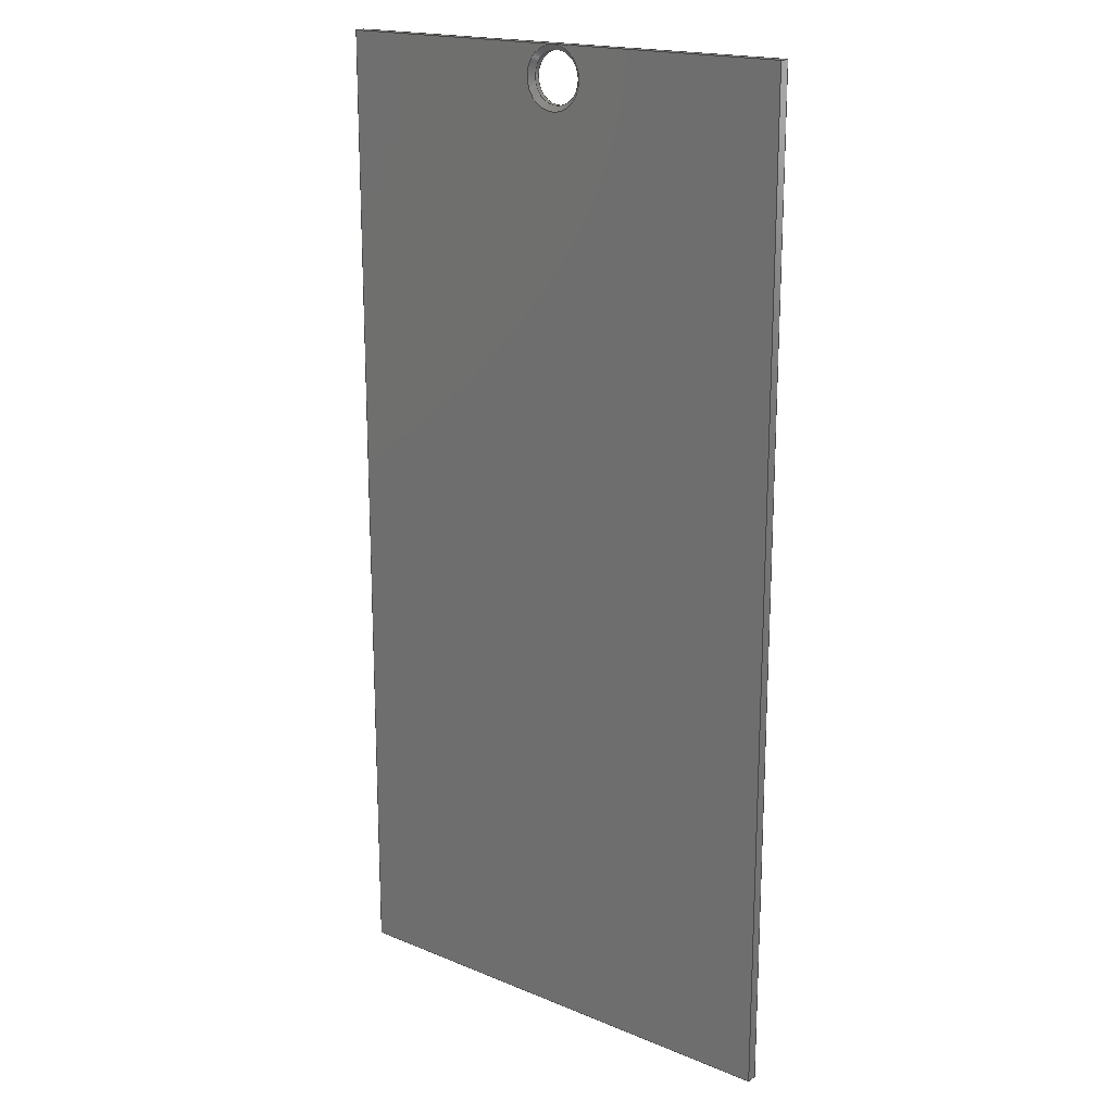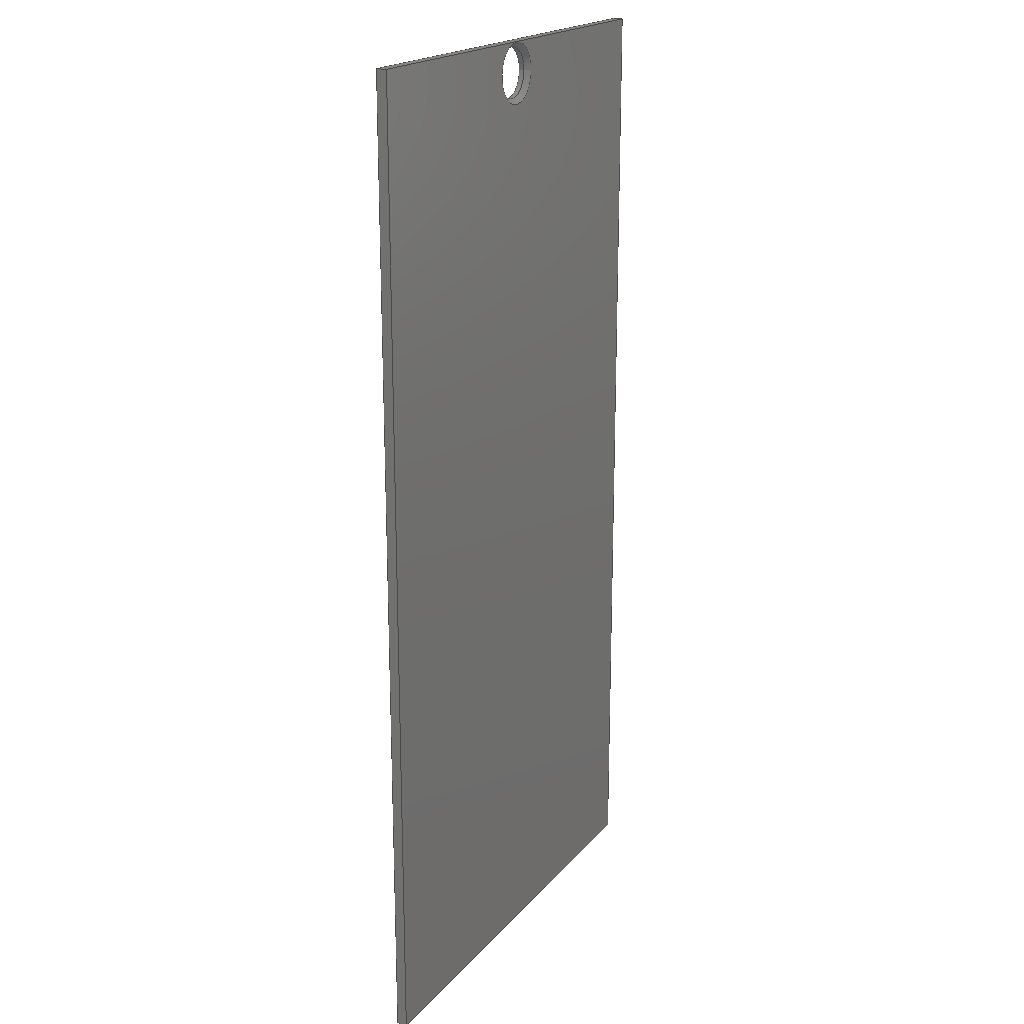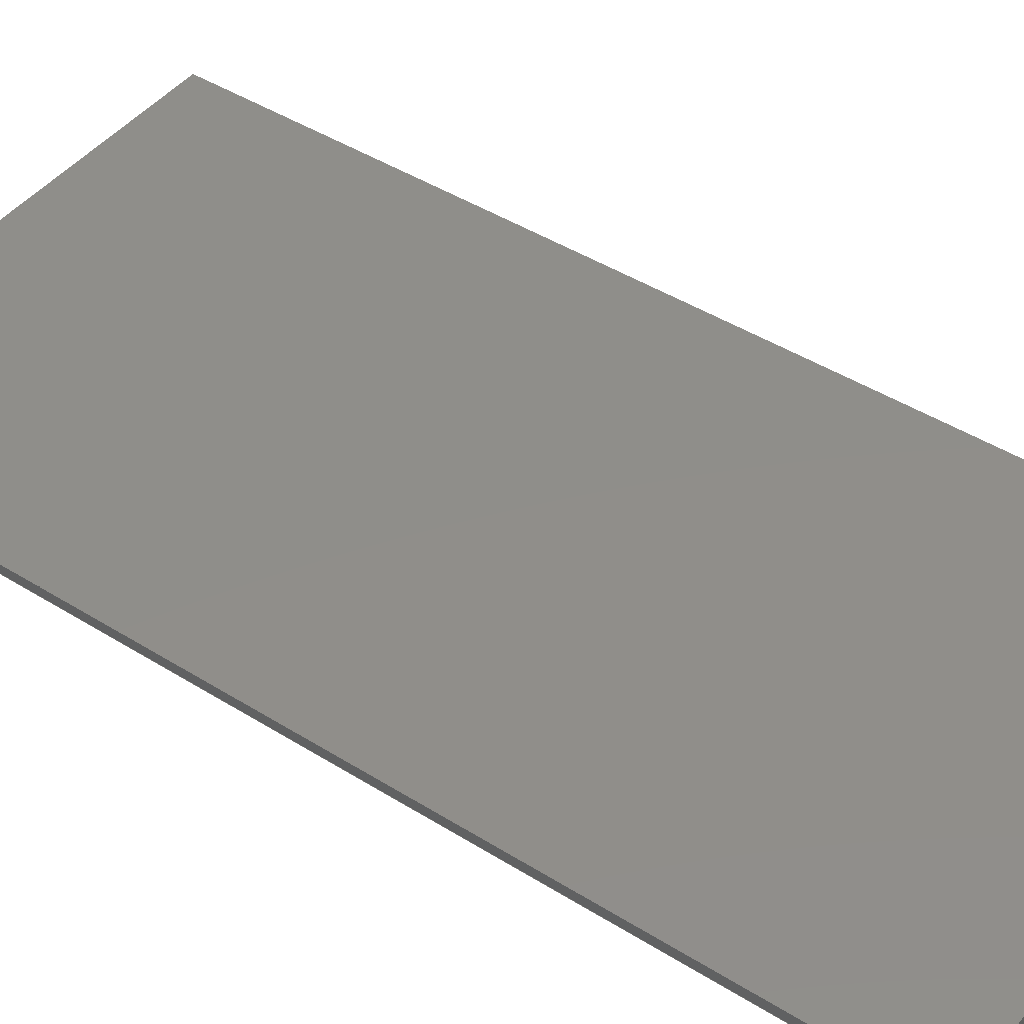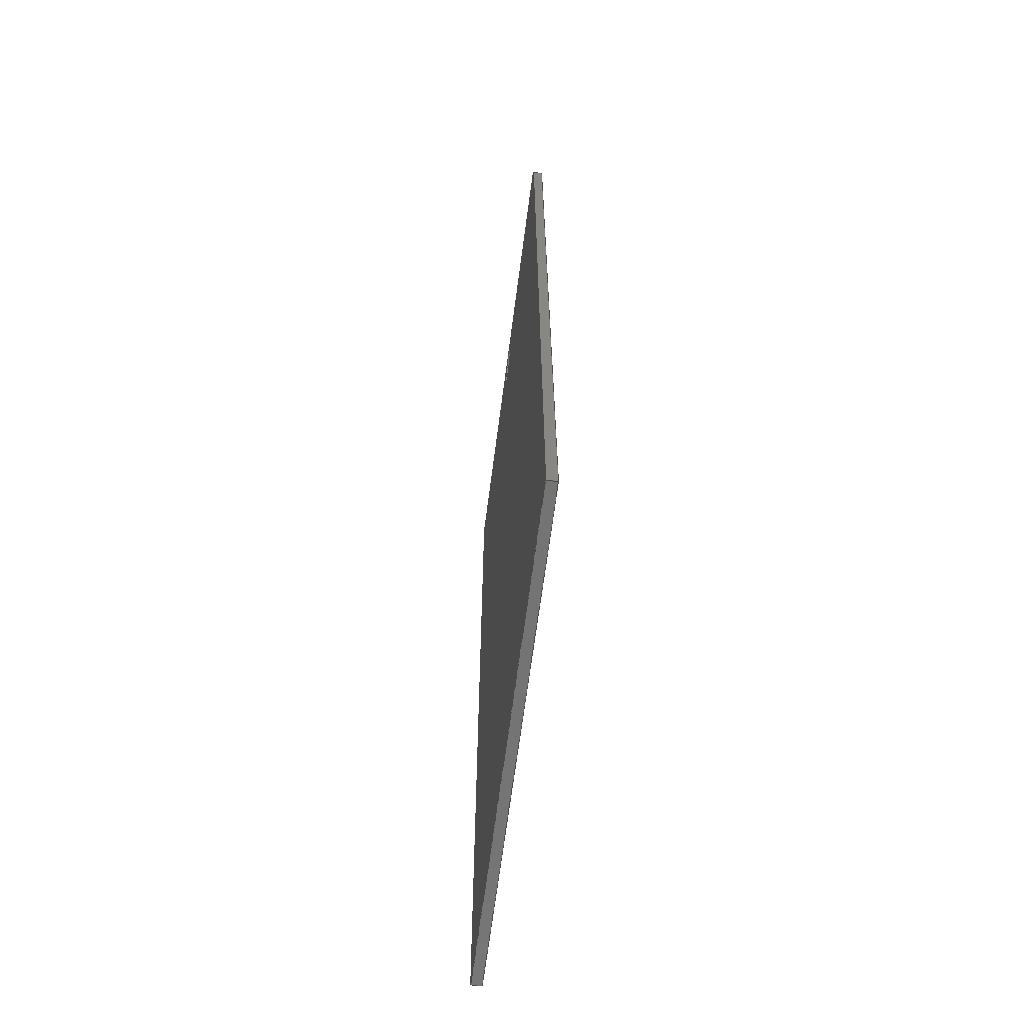
<metadata>
{"format":"step","ext":"step","renderer":"f3d","projection":"perspective","resolution":1024,"background":"white","views":[{"elev":18.3,"azim":-141.4,"up":"+Y"},{"elev":19.6,"azim":117.9,"up":"+Y"},{"elev":44.8,"azim":126.0,"up":"+Z"},{"elev":-66.2,"azim":82.6,"up":"+Y"}]}
</metadata>
<code>
ISO-10303-21;
DATA;
#1=MECHANICAL_DESIGN_GEOMETRIC_PRESENTATION_REPRESENTATION('',(#8),#267);
#2=ITEM_DEFINED_TRANSFORMATION($,$,#161,#174);
#3=(
REPRESENTATION_RELATIONSHIP($,$,#278,#277)
REPRESENTATION_RELATIONSHIP_WITH_TRANSFORMATION(#2)
SHAPE_REPRESENTATION_RELATIONSHIP()
);
#4=CONTEXT_DEPENDENT_SHAPE_REPRESENTATION(#3,#276);
#5=NEXT_ASSEMBLY_USAGE_OCCURRENCE('battery cover:1','battery cover:1',
'battery cover:1',#280,#281,'battery cover:1');
#6=SHAPE_REPRESENTATION_RELATIONSHIP('SRR','None',#278,#7);
#7=ADVANCED_BREP_SHAPE_REPRESENTATION('',(#9),#266);
#8=STYLED_ITEM('',(#291),#9);
#9=MANIFOLD_SOLID_BREP('Body1',#147);
#10=FACE_BOUND('',#34,.T.);
#11=CYLINDRICAL_SURFACE('',#167,2.5);
#12=PLANE('',#166);
#13=PLANE('',#169);
#14=PLANE('',#170);
#15=PLANE('',#171);
#16=PLANE('',#172);
#17=PLANE('',#173);
#18=FACE_OUTER_BOUND('',#26,.T.);
#19=FACE_OUTER_BOUND('',#27,.T.);
#20=FACE_OUTER_BOUND('',#28,.T.);
#21=FACE_OUTER_BOUND('',#29,.T.);
#22=FACE_OUTER_BOUND('',#30,.T.);
#23=FACE_OUTER_BOUND('',#31,.T.);
#24=FACE_OUTER_BOUND('',#32,.T.);
#25=FACE_OUTER_BOUND('',#33,.T.);
#26=EDGE_LOOP('',(#100,#101,#102,#103,#104));
#27=EDGE_LOOP('',(#105,#106,#107,#108,#109,#110,#111));
#28=EDGE_LOOP('',(#112,#113,#114,#115));
#29=EDGE_LOOP('',(#116,#117,#118,#119));
#30=EDGE_LOOP('',(#120,#121,#122,#123));
#31=EDGE_LOOP('',(#124,#125,#126,#127,#128));
#32=EDGE_LOOP('',(#129,#130,#131,#132));
#33=EDGE_LOOP('',(#133,#134,#135,#136));
#34=EDGE_LOOP('',(#137));
#35=LINE('',#227,#50);
#36=LINE('',#233,#51);
#37=LINE('',#234,#52);
#38=LINE('',#236,#53);
#39=LINE('',#238,#54);
#40=LINE('',#239,#55);
#41=LINE('',#242,#56);
#42=LINE('',#247,#57);
#43=LINE('',#248,#58);
#44=LINE('',#249,#59);
#45=LINE('',#252,#60);
#46=LINE('',#253,#61);
#47=LINE('',#256,#62);
#48=LINE('',#257,#63);
#49=LINE('',#259,#64);
#50=VECTOR('',#183,2.75);
#51=VECTOR('',#190,10);
#52=VECTOR('',#191,10);
#53=VECTOR('',#192,10);
#54=VECTOR('',#193,10);
#55=VECTOR('',#194,10);
#56=VECTOR('',#197,2.5);
#57=VECTOR('',#202,10);
#58=VECTOR('',#203,10);
#59=VECTOR('',#204,10);
#60=VECTOR('',#207,10);
#61=VECTOR('',#208,10);
#62=VECTOR('',#211,10);
#63=VECTOR('',#212,10);
#64=VECTOR('',#215,10);
#65=CIRCLE('',#163,3);
#66=CIRCLE('',#164,2.5);
#67=CIRCLE('',#165,3);
#68=CIRCLE('',#168,2.5);
#69=VERTEX_POINT('',#223);
#70=VERTEX_POINT('',#224);
#71=VERTEX_POINT('',#226);
#72=VERTEX_POINT('',#231);
#73=VERTEX_POINT('',#232);
#74=VERTEX_POINT('',#235);
#75=VERTEX_POINT('',#237);
#76=VERTEX_POINT('',#241);
#77=VERTEX_POINT('',#245);
#78=VERTEX_POINT('',#246);
#79=VERTEX_POINT('',#251);
#80=VERTEX_POINT('',#255);
#81=EDGE_CURVE('',#69,#70,#65,.T.);
#82=EDGE_CURVE('',#70,#71,#35,.T.);
#83=EDGE_CURVE('',#71,#71,#66,.T.);
#84=EDGE_CURVE('',#70,#69,#67,.T.);
#85=EDGE_CURVE('',#72,#73,#36,.T.);
#86=EDGE_CURVE('',#73,#69,#37,.T.);
#87=EDGE_CURVE('',#69,#74,#38,.T.);
#88=EDGE_CURVE('',#74,#75,#39,.T.);
#89=EDGE_CURVE('',#75,#72,#40,.T.);
#90=EDGE_CURVE('',#71,#76,#41,.T.);
#91=EDGE_CURVE('',#76,#76,#68,.T.);
#92=EDGE_CURVE('',#77,#78,#42,.T.);
#93=EDGE_CURVE('',#78,#72,#43,.T.);
#94=EDGE_CURVE('',#77,#75,#44,.T.);
#95=EDGE_CURVE('',#79,#77,#45,.T.);
#96=EDGE_CURVE('',#79,#74,#46,.T.);
#97=EDGE_CURVE('',#80,#79,#47,.T.);
#98=EDGE_CURVE('',#80,#73,#48,.T.);
#99=EDGE_CURVE('',#78,#80,#49,.T.);
#100=ORIENTED_EDGE('',*,*,#81,.T.);
#101=ORIENTED_EDGE('',*,*,#82,.T.);
#102=ORIENTED_EDGE('',*,*,#83,.T.);
#103=ORIENTED_EDGE('',*,*,#82,.F.);
#104=ORIENTED_EDGE('',*,*,#84,.T.);
#105=ORIENTED_EDGE('',*,*,#85,.T.);
#106=ORIENTED_EDGE('',*,*,#86,.T.);
#107=ORIENTED_EDGE('',*,*,#84,.F.);
#108=ORIENTED_EDGE('',*,*,#81,.F.);
#109=ORIENTED_EDGE('',*,*,#87,.T.);
#110=ORIENTED_EDGE('',*,*,#88,.T.);
#111=ORIENTED_EDGE('',*,*,#89,.T.);
#112=ORIENTED_EDGE('',*,*,#83,.F.);
#113=ORIENTED_EDGE('',*,*,#90,.T.);
#114=ORIENTED_EDGE('',*,*,#91,.F.);
#115=ORIENTED_EDGE('',*,*,#90,.F.);
#116=ORIENTED_EDGE('',*,*,#92,.T.);
#117=ORIENTED_EDGE('',*,*,#93,.T.);
#118=ORIENTED_EDGE('',*,*,#89,.F.);
#119=ORIENTED_EDGE('',*,*,#94,.F.);
#120=ORIENTED_EDGE('',*,*,#95,.T.);
#121=ORIENTED_EDGE('',*,*,#94,.T.);
#122=ORIENTED_EDGE('',*,*,#88,.F.);
#123=ORIENTED_EDGE('',*,*,#96,.F.);
#124=ORIENTED_EDGE('',*,*,#97,.T.);
#125=ORIENTED_EDGE('',*,*,#96,.T.);
#126=ORIENTED_EDGE('',*,*,#87,.F.);
#127=ORIENTED_EDGE('',*,*,#86,.F.);
#128=ORIENTED_EDGE('',*,*,#98,.F.);
#129=ORIENTED_EDGE('',*,*,#99,.T.);
#130=ORIENTED_EDGE('',*,*,#98,.T.);
#131=ORIENTED_EDGE('',*,*,#85,.F.);
#132=ORIENTED_EDGE('',*,*,#93,.F.);
#133=ORIENTED_EDGE('',*,*,#99,.F.);
#134=ORIENTED_EDGE('',*,*,#92,.F.);
#135=ORIENTED_EDGE('',*,*,#95,.F.);
#136=ORIENTED_EDGE('',*,*,#97,.F.);
#137=ORIENTED_EDGE('',*,*,#91,.T.);
#138=CONICAL_SURFACE('',#162,2.75,0.7854);
#139=ADVANCED_FACE('',(#18),#138,.F.);
#140=ADVANCED_FACE('',(#19),#12,.T.);
#141=ADVANCED_FACE('',(#20),#11,.F.);
#142=ADVANCED_FACE('',(#21),#13,.T.);
#143=ADVANCED_FACE('',(#22),#14,.T.);
#144=ADVANCED_FACE('',(#23),#15,.T.);
#145=ADVANCED_FACE('',(#24),#16,.T.);
#146=ADVANCED_FACE('',(#25,#10),#17,.F.);
#147=CLOSED_SHELL('',(#139,#140,#141,#142,#143,#144,#145,#146));
#148=DERIVED_UNIT_ELEMENT(#150,1);
#149=DERIVED_UNIT_ELEMENT(#269,-3);
#150=(
MASS_UNIT()
NAMED_UNIT(*)
SI_UNIT(.KILO.,.GRAM.)
);
#151=DERIVED_UNIT((#148,#149));
#152=MEASURE_REPRESENTATION_ITEM('density measure',
POSITIVE_RATIO_MEASURE(7850),#151);
#153=PROPERTY_DEFINITION_REPRESENTATION(#158,#155);
#154=PROPERTY_DEFINITION_REPRESENTATION(#159,#156);
#155=REPRESENTATION('material name',(#157),#266);
#156=REPRESENTATION('density',(#152),#266);
#157=DESCRIPTIVE_REPRESENTATION_ITEM('Steel','Steel');
#158=PROPERTY_DEFINITION('material property','material name',#281);
#159=PROPERTY_DEFINITION('material property','density of part',#281);
#160=AXIS2_PLACEMENT_3D('',#220,#175,#176);
#161=AXIS2_PLACEMENT_3D('',#221,#177,#178);
#162=AXIS2_PLACEMENT_3D('',#222,#179,#180);
#163=AXIS2_PLACEMENT_3D('',#225,#181,#182);
#164=AXIS2_PLACEMENT_3D('',#228,#184,#185);
#165=AXIS2_PLACEMENT_3D('',#229,#186,#187);
#166=AXIS2_PLACEMENT_3D('',#230,#188,#189);
#167=AXIS2_PLACEMENT_3D('',#240,#195,#196);
#168=AXIS2_PLACEMENT_3D('',#243,#198,#199);
#169=AXIS2_PLACEMENT_3D('',#244,#200,#201);
#170=AXIS2_PLACEMENT_3D('',#250,#205,#206);
#171=AXIS2_PLACEMENT_3D('',#254,#209,#210);
#172=AXIS2_PLACEMENT_3D('',#258,#213,#214);
#173=AXIS2_PLACEMENT_3D('',#260,#216,#217);
#174=AXIS2_PLACEMENT_3D('',#261,#218,#219);
#175=DIRECTION('axis',(0,0,1));
#176=DIRECTION('refdir',(1,0,0));
#177=DIRECTION('axis',(0,0,1));
#178=DIRECTION('refdir',(1,0,0));
#179=DIRECTION('center_axis',(0,0,-1));
#180=DIRECTION('ref_axis',(1,0,0));
#181=DIRECTION('center_axis',(0,0,-1));
#182=DIRECTION('ref_axis',(1,0,0));
#183=DIRECTION('',(0.7071,-8.66e-17,0.7071));
#184=DIRECTION('center_axis',(0,0,1));
#185=DIRECTION('ref_axis',(1,0,0));
#186=DIRECTION('center_axis',(0,0,-1));
#187=DIRECTION('ref_axis',(1,0,0));
#188=DIRECTION('center_axis',(0,0,-1));
#189=DIRECTION('ref_axis',(1,0,0));
#190=DIRECTION('',(-7.486e-17,1,0));
#191=DIRECTION('',(1,1.474e-15,0));
#192=DIRECTION('',(1,1.474e-15,0));
#193=DIRECTION('',(0,-1,0));
#194=DIRECTION('',(-1,0,0));
#195=DIRECTION('center_axis',(0,0,1));
#196=DIRECTION('ref_axis',(1,0,0));
#197=DIRECTION('',(0,0,1));
#198=DIRECTION('center_axis',(0,0,-1));
#199=DIRECTION('ref_axis',(1,0,0));
#200=DIRECTION('center_axis',(0,-1,0));
#201=DIRECTION('ref_axis',(-1,0,0));
#202=DIRECTION('',(-1,0,0));
#203=DIRECTION('',(0,0,-1));
#204=DIRECTION('',(0,0,-1));
#205=DIRECTION('center_axis',(1,0,0));
#206=DIRECTION('ref_axis',(0,-1,0));
#207=DIRECTION('',(0,-1,0));
#208=DIRECTION('',(0,0,-1));
#209=DIRECTION('center_axis',(-1.474e-15,1,0));
#210=DIRECTION('ref_axis',(1,1.474e-15,0));
#211=DIRECTION('',(1,1.474e-15,0));
#212=DIRECTION('',(0,0,-1));
#213=DIRECTION('center_axis',(-1,-7.486e-17,0));
#214=DIRECTION('ref_axis',(-7.486e-17,1,0));
#215=DIRECTION('',(-7.486e-17,1,0));
#216=DIRECTION('center_axis',(0,0,-1));
#217=DIRECTION('ref_axis',(1,0,0));
#218=DIRECTION('',(0,0,1));
#219=DIRECTION('',(1,0,0));
#220=CARTESIAN_POINT('',(0,0,0));
#221=CARTESIAN_POINT('',(0,0,0));
#222=CARTESIAN_POINT('Origin',(27.5,55.2,-0.75));
#223=CARTESIAN_POINT('',(27.5,58.2,-1));
#224=CARTESIAN_POINT('',(24.5,55.2,-1));
#225=CARTESIAN_POINT('Origin',(27.5,55.2,-1));
#226=CARTESIAN_POINT('',(25,55.2,-0.5));
#227=CARTESIAN_POINT('',(24.75,55.2,-0.75));
#228=CARTESIAN_POINT('Origin',(27.5,55.2,-0.5));
#229=CARTESIAN_POINT('Origin',(27.5,55.2,-1));
#230=CARTESIAN_POINT('Origin',(27.5,10,-1));
#231=CARTESIAN_POINT('',(3.4,-38.2,-1));
#232=CARTESIAN_POINT('',(3.4,58.2,-1));
#233=CARTESIAN_POINT('',(3.4,-38.2,-1));
#234=CARTESIAN_POINT('',(3.4,58.2,-1));
#235=CARTESIAN_POINT('',(51.6,58.2,-1));
#236=CARTESIAN_POINT('',(3.4,58.2,-1));
#237=CARTESIAN_POINT('',(51.6,-38.2,-1));
#238=CARTESIAN_POINT('',(51.6,58.2,-1));
#239=CARTESIAN_POINT('',(51.6,-38.2,-1));
#240=CARTESIAN_POINT('Origin',(27.5,55.2,-1));
#241=CARTESIAN_POINT('',(25,55.2,0));
#242=CARTESIAN_POINT('',(25,55.2,-1));
#243=CARTESIAN_POINT('Origin',(27.5,55.2,0));
#244=CARTESIAN_POINT('Origin',(51.6,-38.2,0));
#245=CARTESIAN_POINT('',(51.6,-38.2,0));
#246=CARTESIAN_POINT('',(3.4,-38.2,0));
#247=CARTESIAN_POINT('',(51.6,-38.2,0));
#248=CARTESIAN_POINT('',(3.4,-38.2,0));
#249=CARTESIAN_POINT('',(51.6,-38.2,0));
#250=CARTESIAN_POINT('Origin',(51.6,58.2,0));
#251=CARTESIAN_POINT('',(51.6,58.2,0));
#252=CARTESIAN_POINT('',(51.6,58.2,0));
#253=CARTESIAN_POINT('',(51.6,58.2,0));
#254=CARTESIAN_POINT('Origin',(3.4,58.2,0));
#255=CARTESIAN_POINT('',(3.4,58.2,0));
#256=CARTESIAN_POINT('',(3.4,58.2,0));
#257=CARTESIAN_POINT('',(3.4,58.2,0));
#258=CARTESIAN_POINT('Origin',(3.4,-38.2,0));
#259=CARTESIAN_POINT('',(3.4,-38.2,0));
#260=CARTESIAN_POINT('Origin',(27.5,10,0));
#261=CARTESIAN_POINT('',(0,0,0));
#262=UNCERTAINTY_MEASURE_WITH_UNIT(LENGTH_MEASURE(0.01),#268,
'DISTANCE_ACCURACY_VALUE',
'Maximum model space distance between geometric entities at asserted c
onnectivities');
#263=UNCERTAINTY_MEASURE_WITH_UNIT(LENGTH_MEASURE(0.01),#268,
'DISTANCE_ACCURACY_VALUE',
'Maximum model space distance between geometric entities at asserted c
onnectivities');
#264=UNCERTAINTY_MEASURE_WITH_UNIT(LENGTH_MEASURE(0.01),#268,
'DISTANCE_ACCURACY_VALUE',
'Maximum model space distance between geometric entities at asserted c
onnectivities');
#265=(
GEOMETRIC_REPRESENTATION_CONTEXT(3)
GLOBAL_UNCERTAINTY_ASSIGNED_CONTEXT((#262))
GLOBAL_UNIT_ASSIGNED_CONTEXT((#268,#270,#271))
REPRESENTATION_CONTEXT('','3D')
);
#266=(
GEOMETRIC_REPRESENTATION_CONTEXT(3)
GLOBAL_UNCERTAINTY_ASSIGNED_CONTEXT((#263))
GLOBAL_UNIT_ASSIGNED_CONTEXT((#268,#270,#271))
REPRESENTATION_CONTEXT('','3D')
);
#267=(
GEOMETRIC_REPRESENTATION_CONTEXT(3)
GLOBAL_UNCERTAINTY_ASSIGNED_CONTEXT((#264))
GLOBAL_UNIT_ASSIGNED_CONTEXT((#268,#270,#271))
REPRESENTATION_CONTEXT('','3D')
);
#268=(
LENGTH_UNIT()
NAMED_UNIT(*)
SI_UNIT(.MILLI.,.METRE.)
);
#269=(
LENGTH_UNIT()
NAMED_UNIT(*)
SI_UNIT($,.METRE.)
);
#270=(
NAMED_UNIT(*)
PLANE_ANGLE_UNIT()
SI_UNIT($,.RADIAN.)
);
#271=(
NAMED_UNIT(*)
SI_UNIT($,.STERADIAN.)
SOLID_ANGLE_UNIT()
);
#272=SHAPE_DEFINITION_REPRESENTATION(#274,#277);
#273=SHAPE_DEFINITION_REPRESENTATION(#275,#278);
#274=PRODUCT_DEFINITION_SHAPE('',$,#280);
#275=PRODUCT_DEFINITION_SHAPE('',$,#281);
#276=PRODUCT_DEFINITION_SHAPE($,$,#5);
#277=SHAPE_REPRESENTATION('',(#160,#174),#265);
#278=SHAPE_REPRESENTATION('',(#161),#266);
#279=PRODUCT_DEFINITION_CONTEXT('part definition',#287,'design');
#280=PRODUCT_DEFINITION('Enclosure final','Enclosure final v10',#282,#279);
#281=PRODUCT_DEFINITION('battery cover','battery cover',#283,#279);
#282=PRODUCT_DEFINITION_FORMATION('',$,#289);
#283=PRODUCT_DEFINITION_FORMATION('',$,#290);
#284=PRODUCT_RELATED_PRODUCT_CATEGORY('Enclosure final v10',
'Enclosure final v10',(#289));
#285=PRODUCT_RELATED_PRODUCT_CATEGORY('battery cover','battery cover',(#290));
#286=APPLICATION_PROTOCOL_DEFINITION('international standard',
'automotive_design',2009,#287);
#287=APPLICATION_CONTEXT(
'Core Data for Automotive Mechanical Design Process');
#288=PRODUCT_CONTEXT('part definition',#287,'mechanical');
#289=PRODUCT('Enclosure final','Enclosure final v10',$,(#288));
#290=PRODUCT('battery cover','battery cover',$,(#288));
#291=PRESENTATION_STYLE_ASSIGNMENT((#292));
#292=SURFACE_STYLE_USAGE(.BOTH.,#293);
#293=SURFACE_SIDE_STYLE('',(#294));
#294=SURFACE_STYLE_FILL_AREA(#295);
#295=FILL_AREA_STYLE('Steel - Satin',(#296));
#296=FILL_AREA_STYLE_COLOUR('Steel - Satin',#297);
#297=COLOUR_RGB('Steel - Satin',0.6275,0.6275,0.6275);
ENDSEC;
END-ISO-10303-21;

</code>
